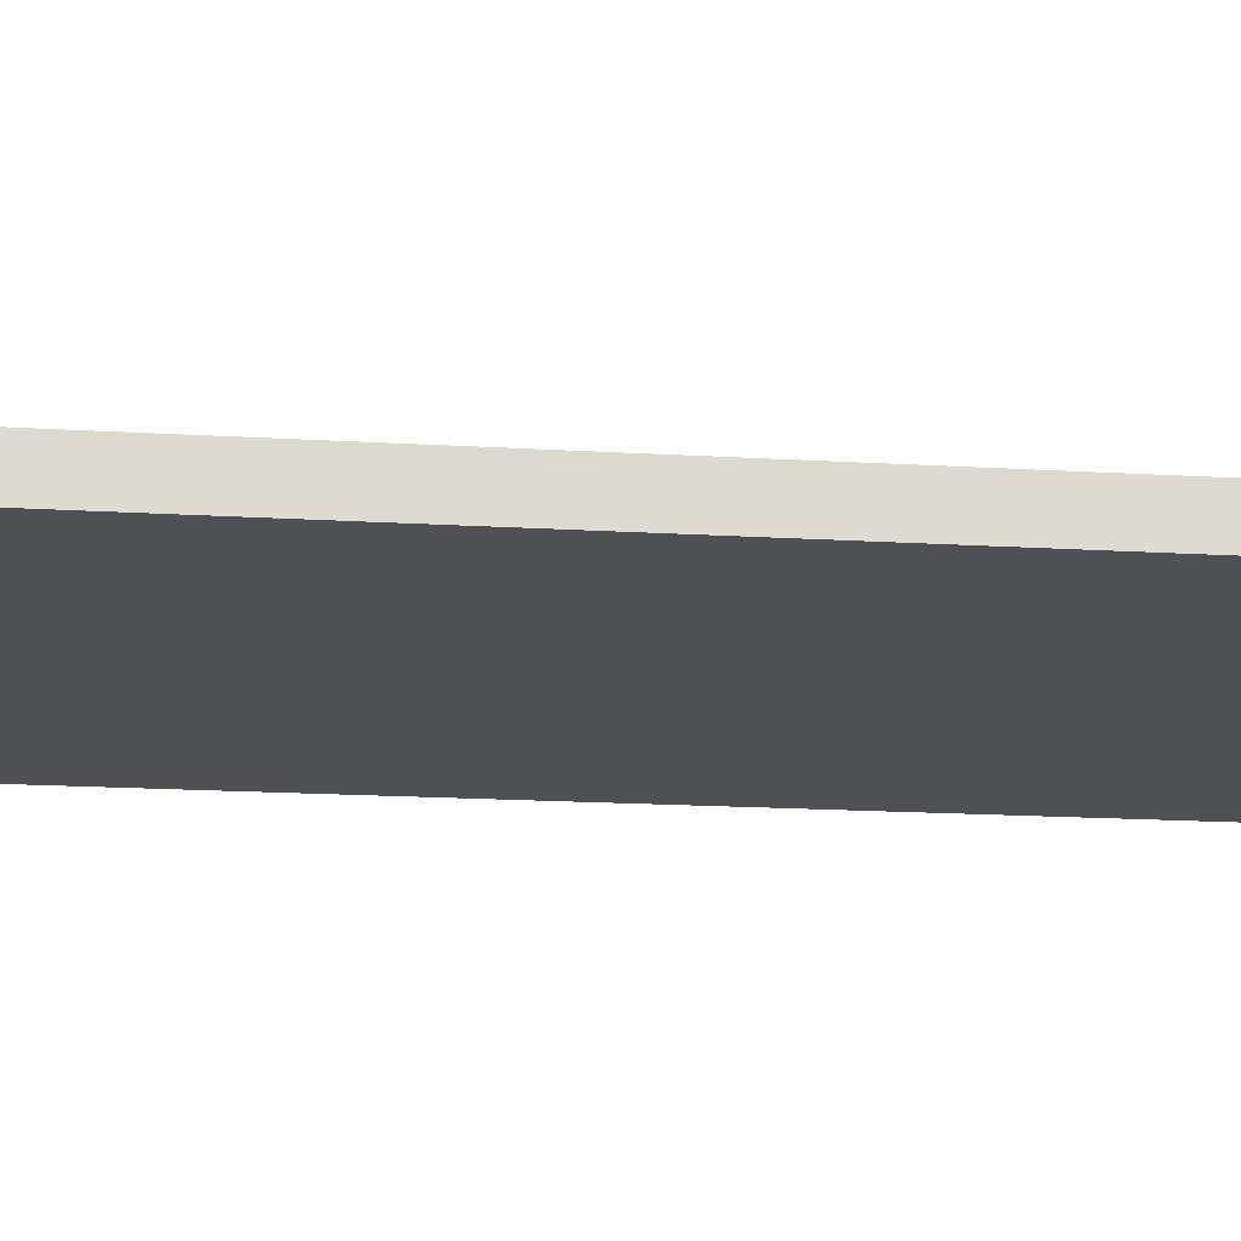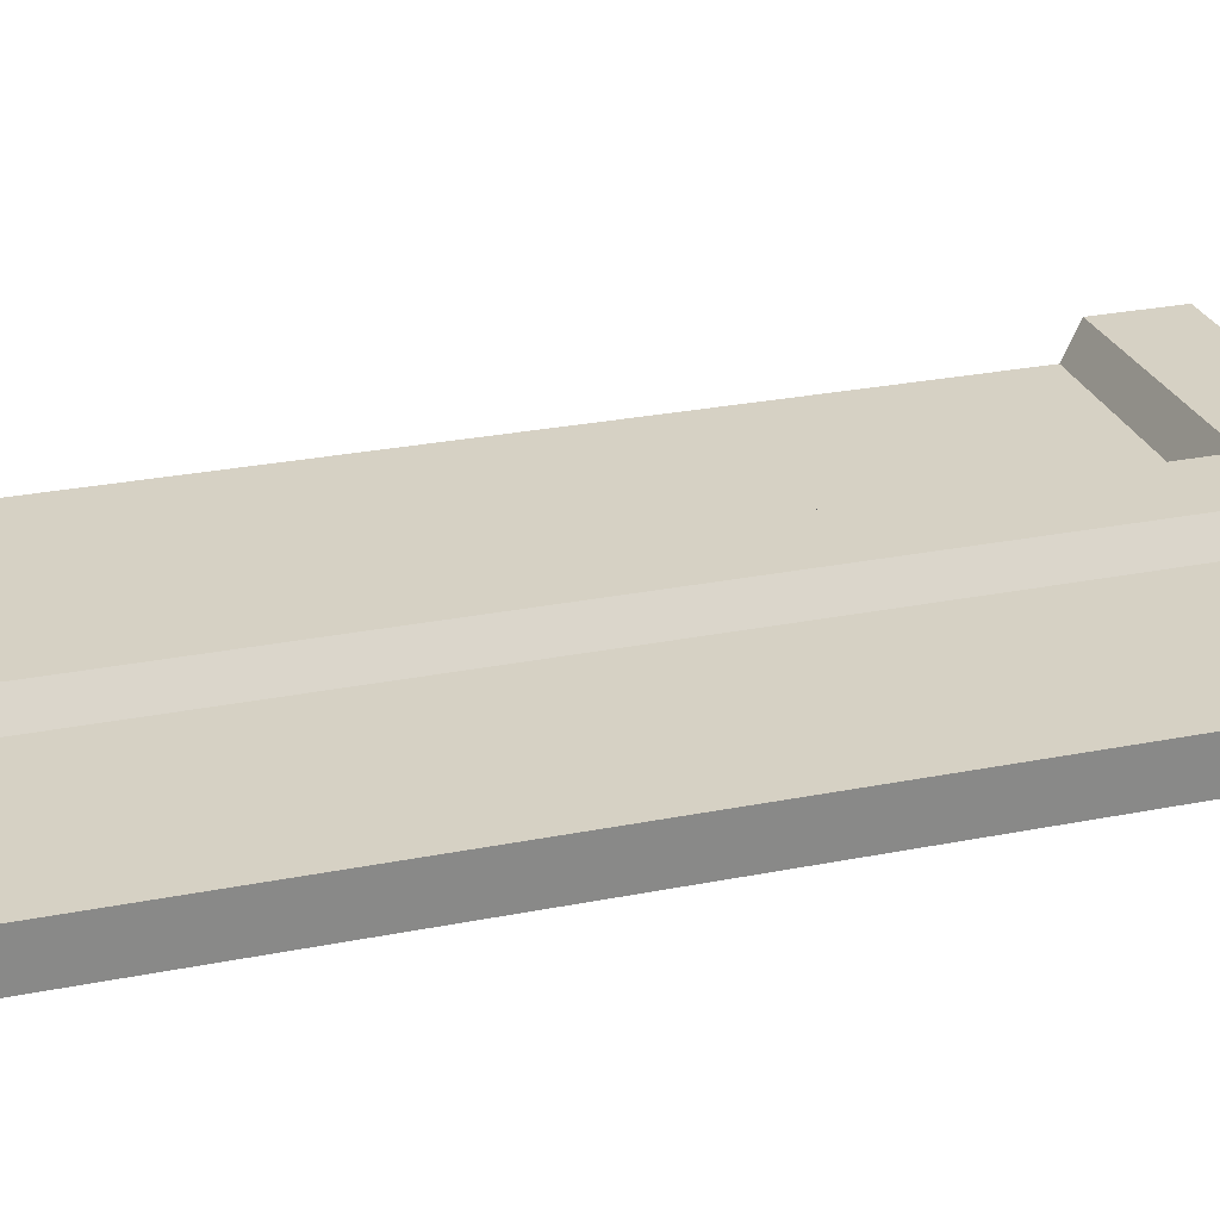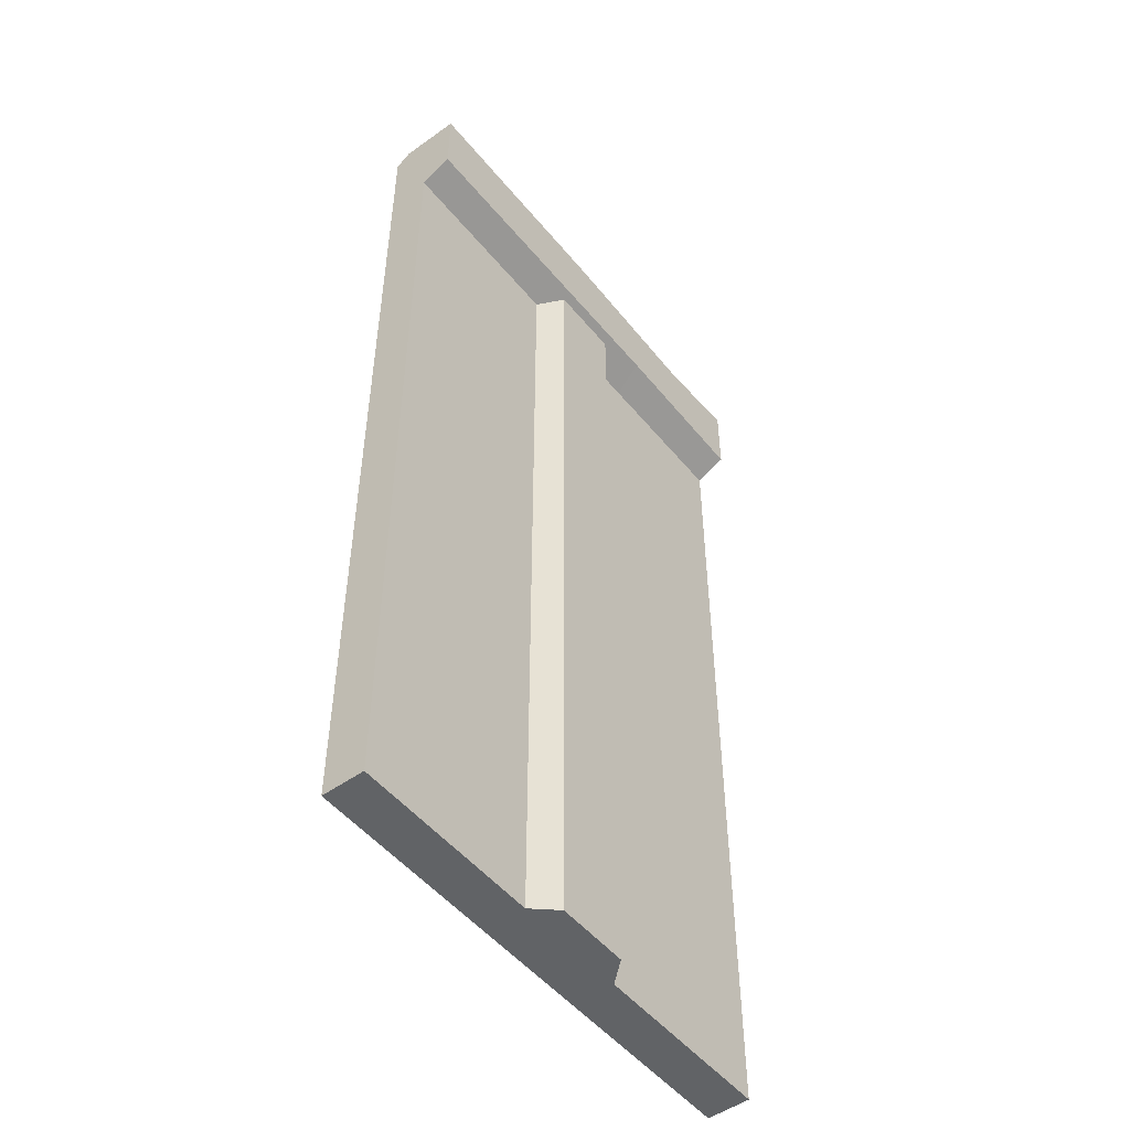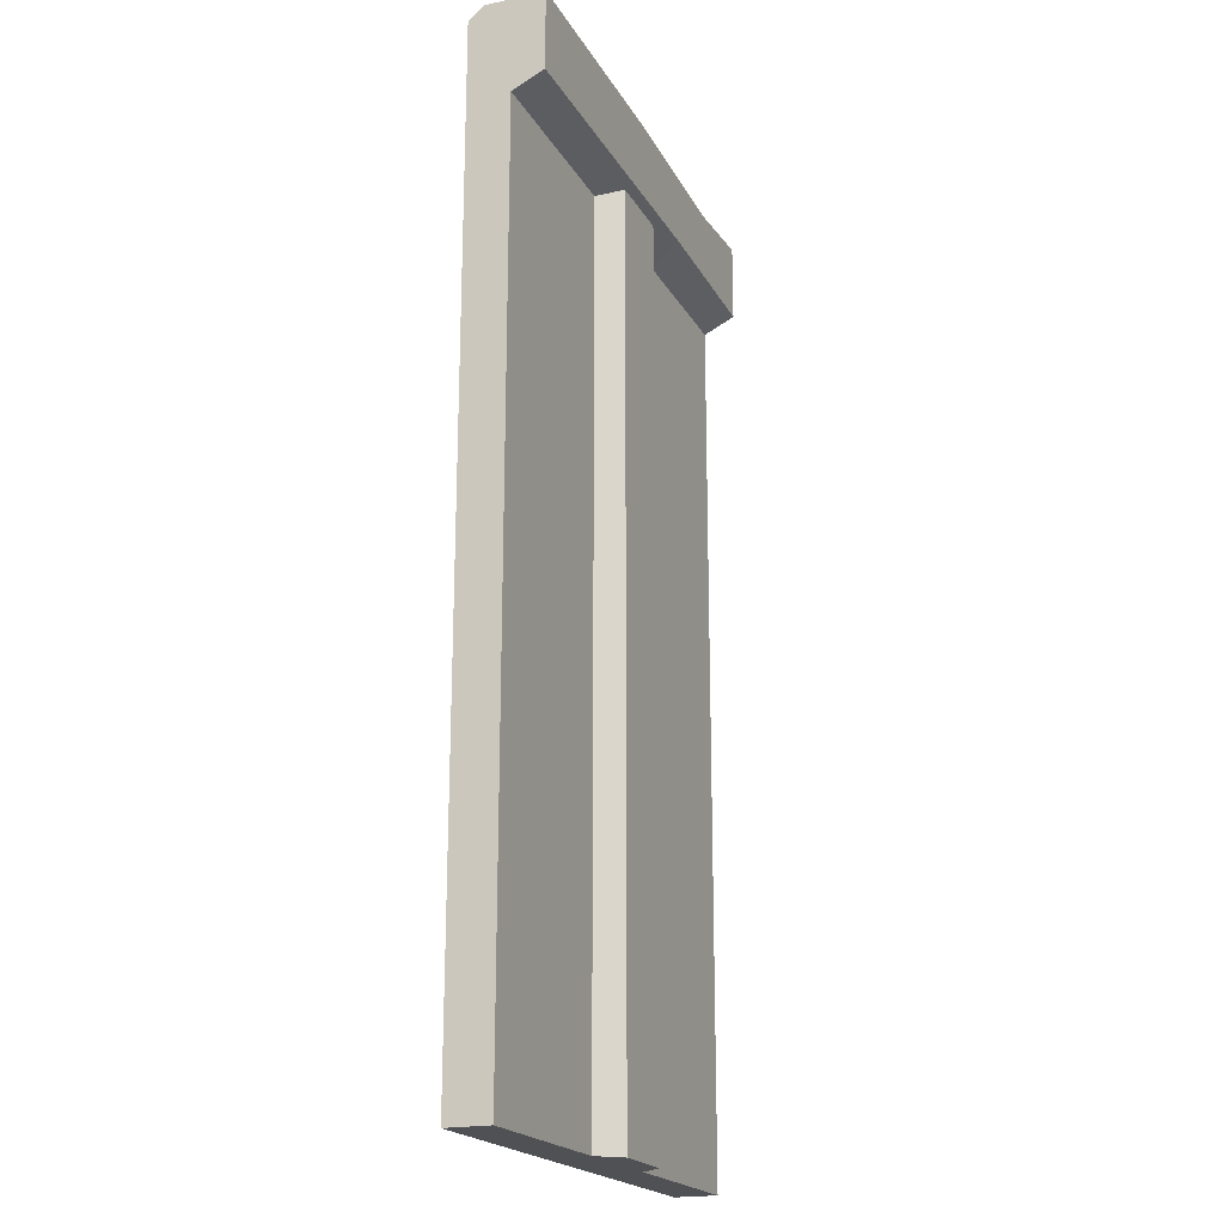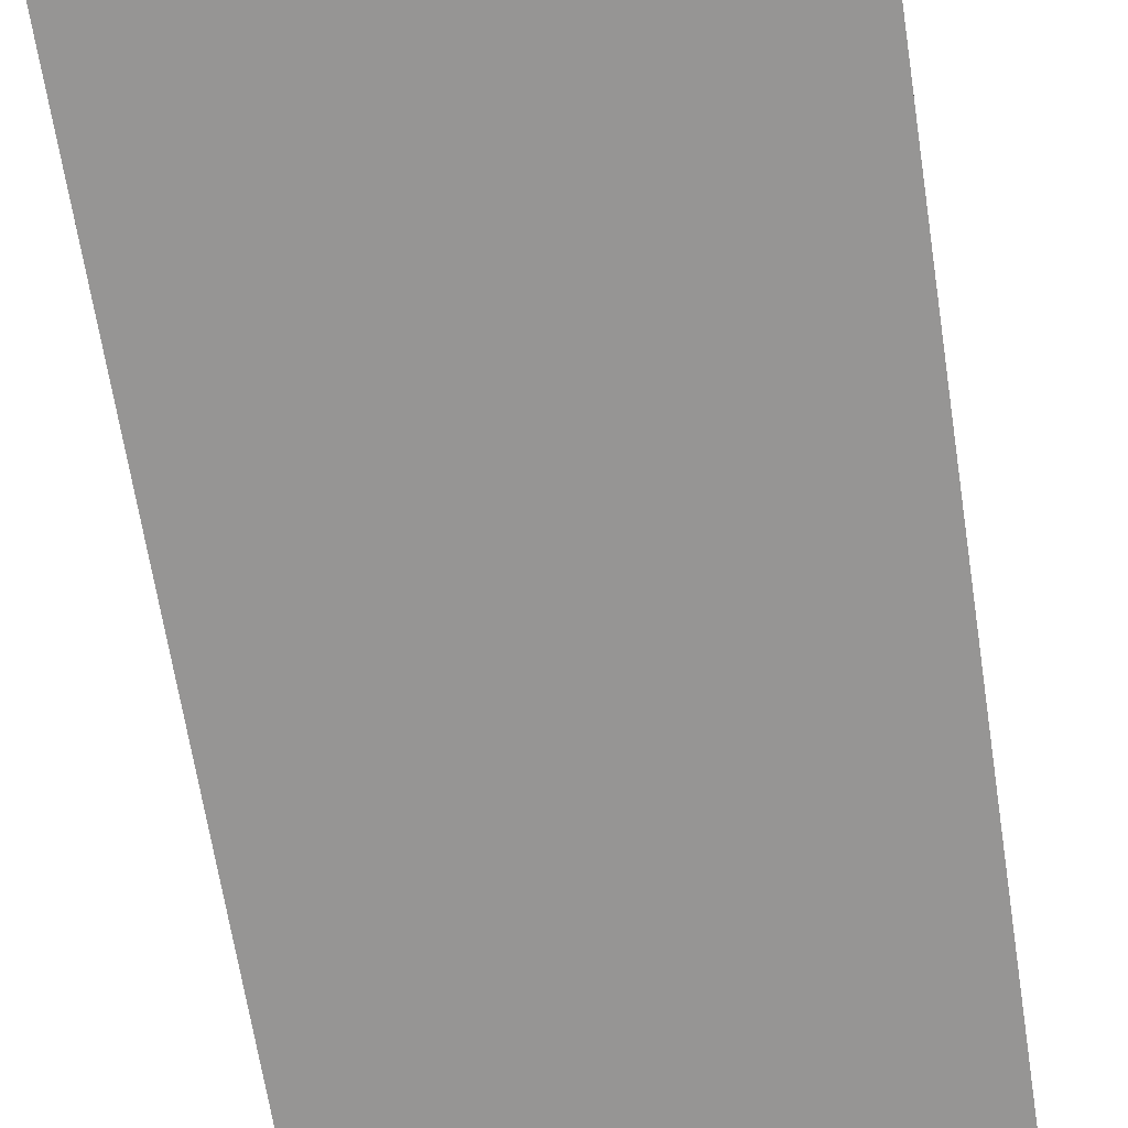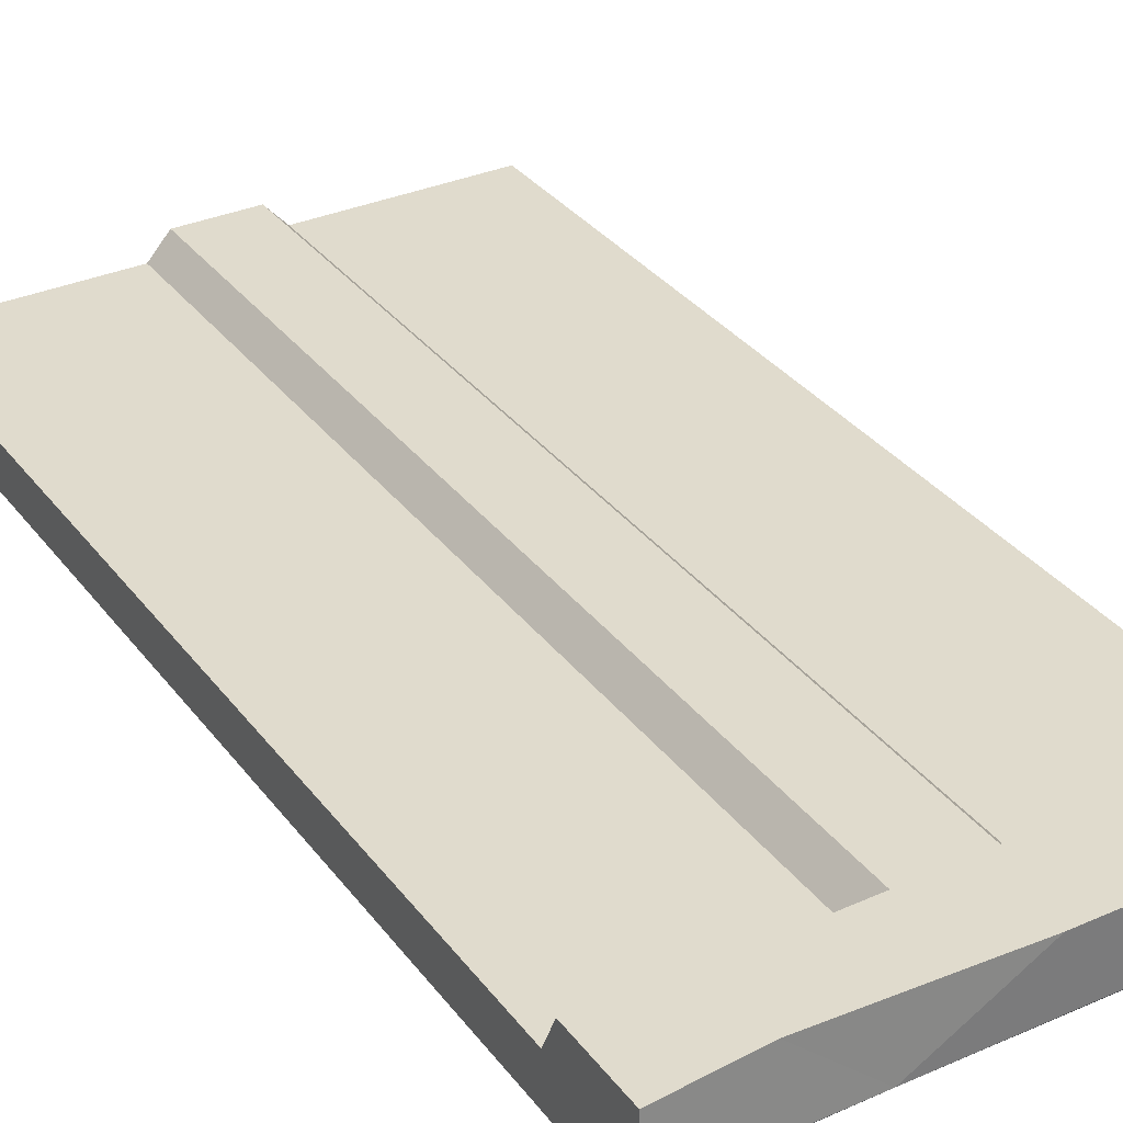
<metadata>
{"format":"obj","ext":"obj","renderer":"f3d","projection":"perspective","resolution":1024,"background":"white","views":[{"elev":-18.6,"azim":-96.5,"up":"+Z"},{"elev":26.6,"azim":72.5,"up":"+Z"},{"elev":-50.8,"azim":-52.1,"up":"+Y"},{"elev":-20.1,"azim":-68.3,"up":"+Y"},{"elev":-67.5,"azim":-171.1,"up":"+Z"},{"elev":33.2,"azim":148.9,"up":"+Z"}]}
</metadata>
<code>
v 0 -361.9 4.525
v 200 -361.9 4.525
v 0 28.65 17.28
v 200 28.65 17.28
v 0 28.65 -6.525
v 200 28.65 -6.525
v 0 -361.9 -12.59
v 200 -361.9 -12.59
v 200 -2.975 17.28
v 0 -2.975 17.28
v 0 -9.045 -12.59
v 200 -9.045 -12.59
v 200 -9.045 4.525
v 0 -9.045 4.525
v 85.03 -361.9 13.6
v 115 -361.9 13.6
v 85.03 -0.2759 13.6
v 115 -0.2759 13.6
v 75.98 -2.975 3.589
v 124 -2.975 3.589
v 75.98 -361.9 3.589
v 124 -361.9 3.589
v 133.9 -1.515 17.28
v 136.8 -9.045 4.525
v 136.8 -361.9 4.525
v 136.8 -361.9 -12.59
v 136.8 -9.045 -12.59
v 136.8 28.65 -6.525
v 164.7 25.59 17.28
v 54.18 28.65 17.28
v 94.55 28.65 17.28
v 0 23.74 -12.59
v 132.9 19.92 -12.59
v 200 23.74 -12.59
f 25 2 13 24
f 29 4 6 28
f 8 26 27 12
f 26 8 2 25
f 9 13 12
f 12 13 8
f 13 2 8
f 10 11 14
f 11 7 14
f 7 1 14
f 23 9 29
f 29 9 4
f 11 10 3 32
f 12 27 33 34
f 4 9 12 34
f 24 13 9 23
f 15 16 18 17
f 19 20 22 21
f 21 22 16 15
f 16 22 20 18
f 21 15 17 19
f 14 24 23 10
f 1 25 24 14
f 7 26 25 1
f 27 26 7 11
f 33 27 11 32
f 3 30 5
f 29 28 31
f 28 5 31
f 30 31 5
f 10 23 31
f 31 23 29
f 30 10 31
f 3 10 30
f 32 3 5
f 28 33 32 5
f 34 33 28 6
f 4 34 6

</code>
